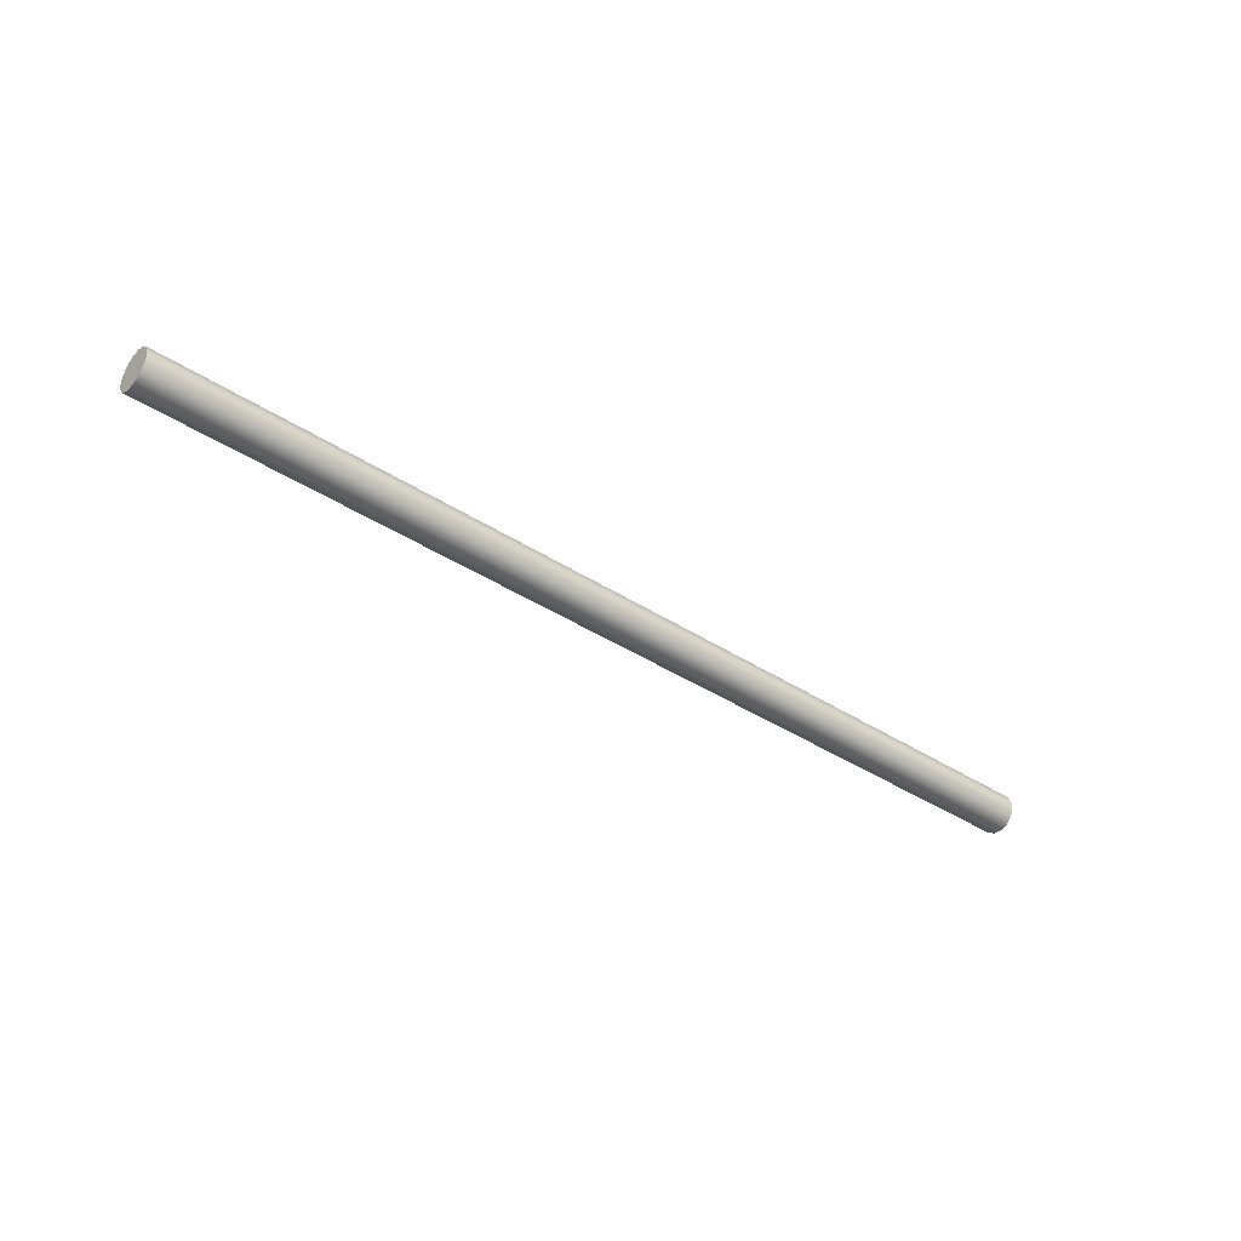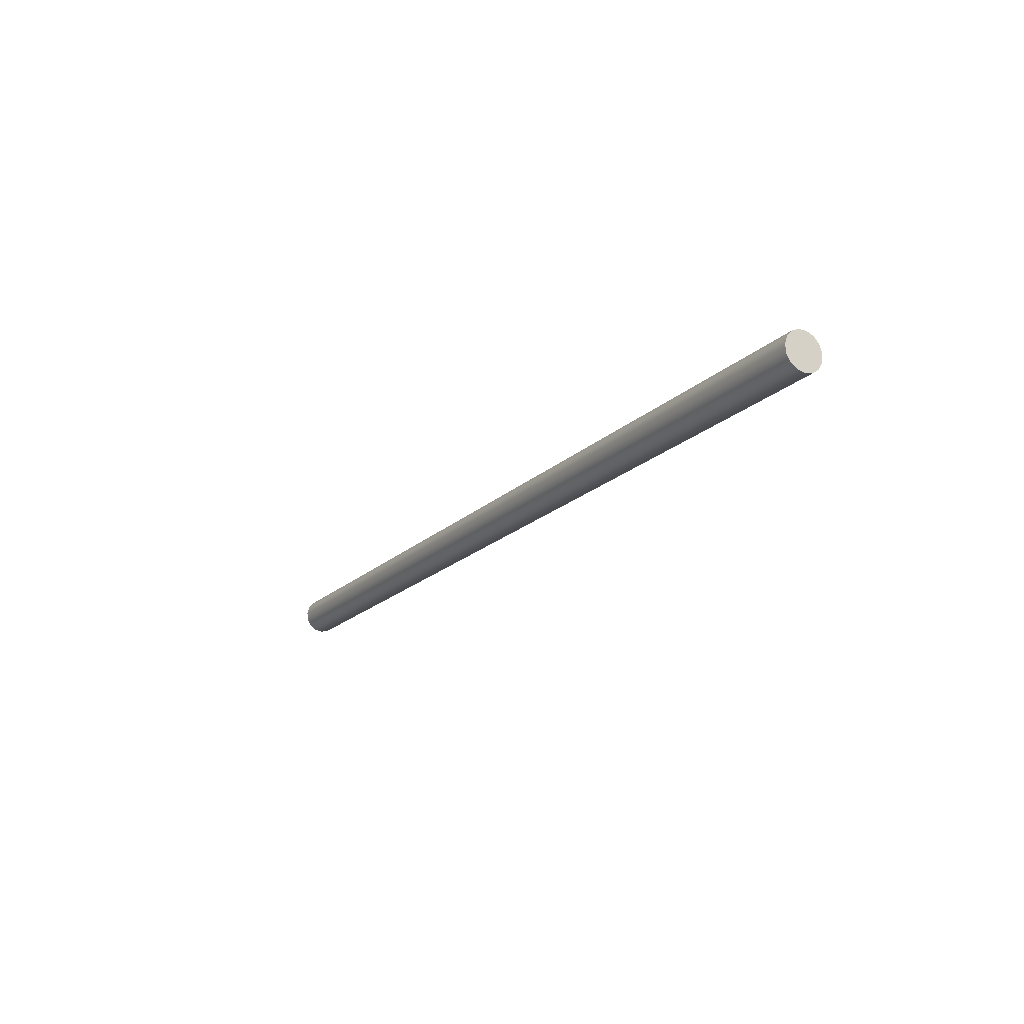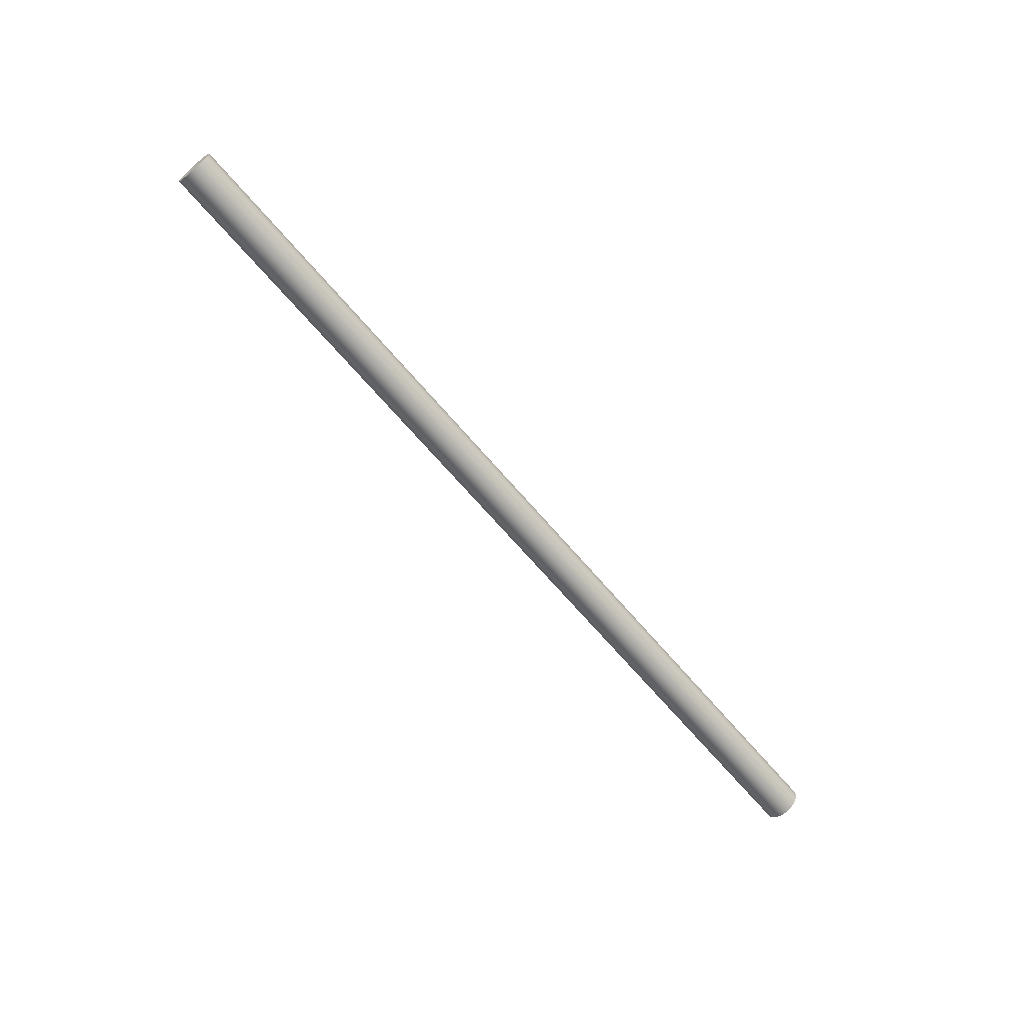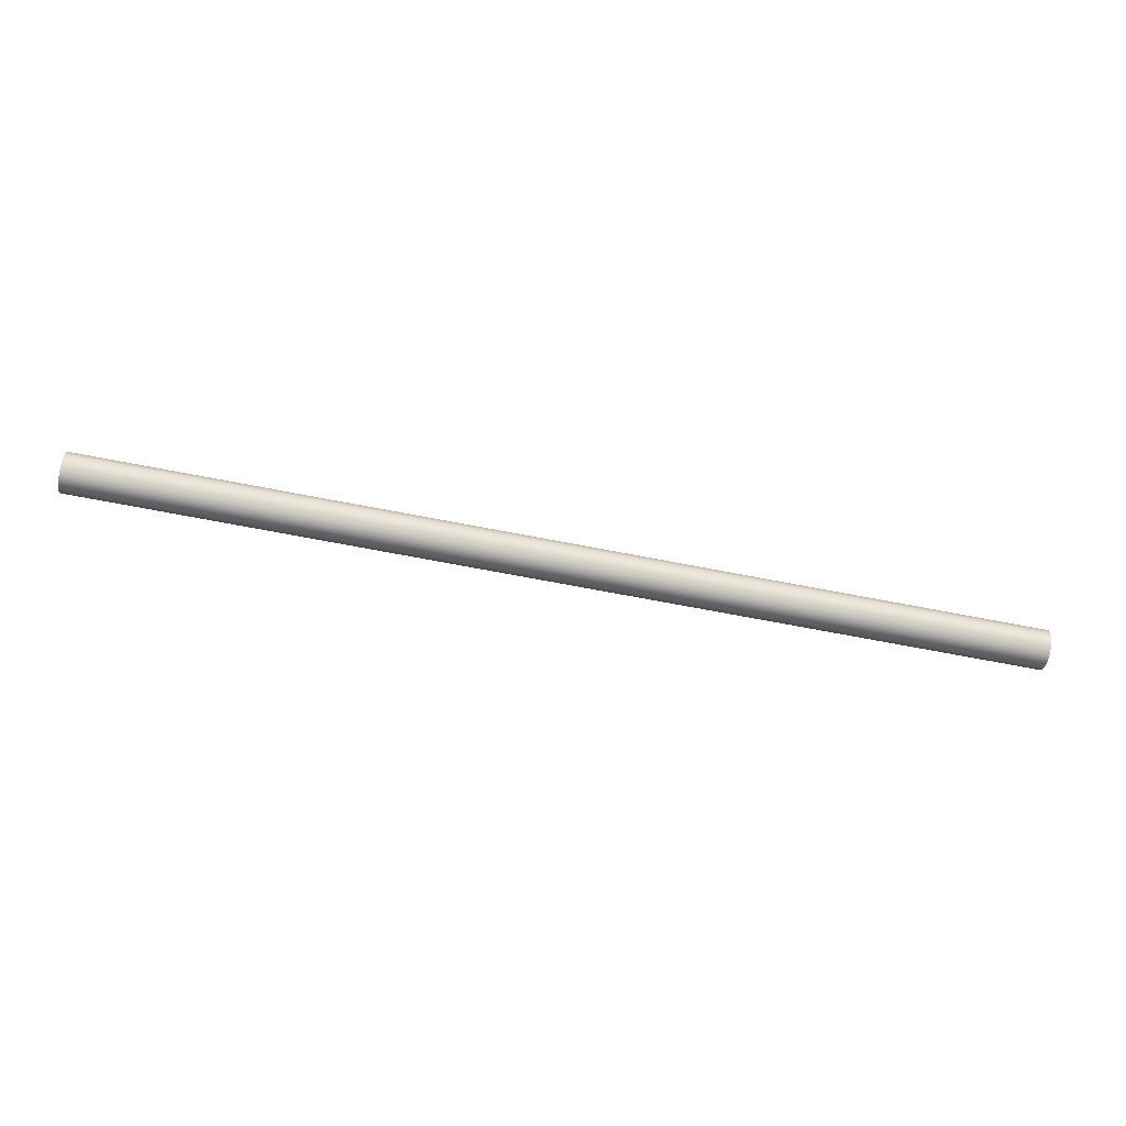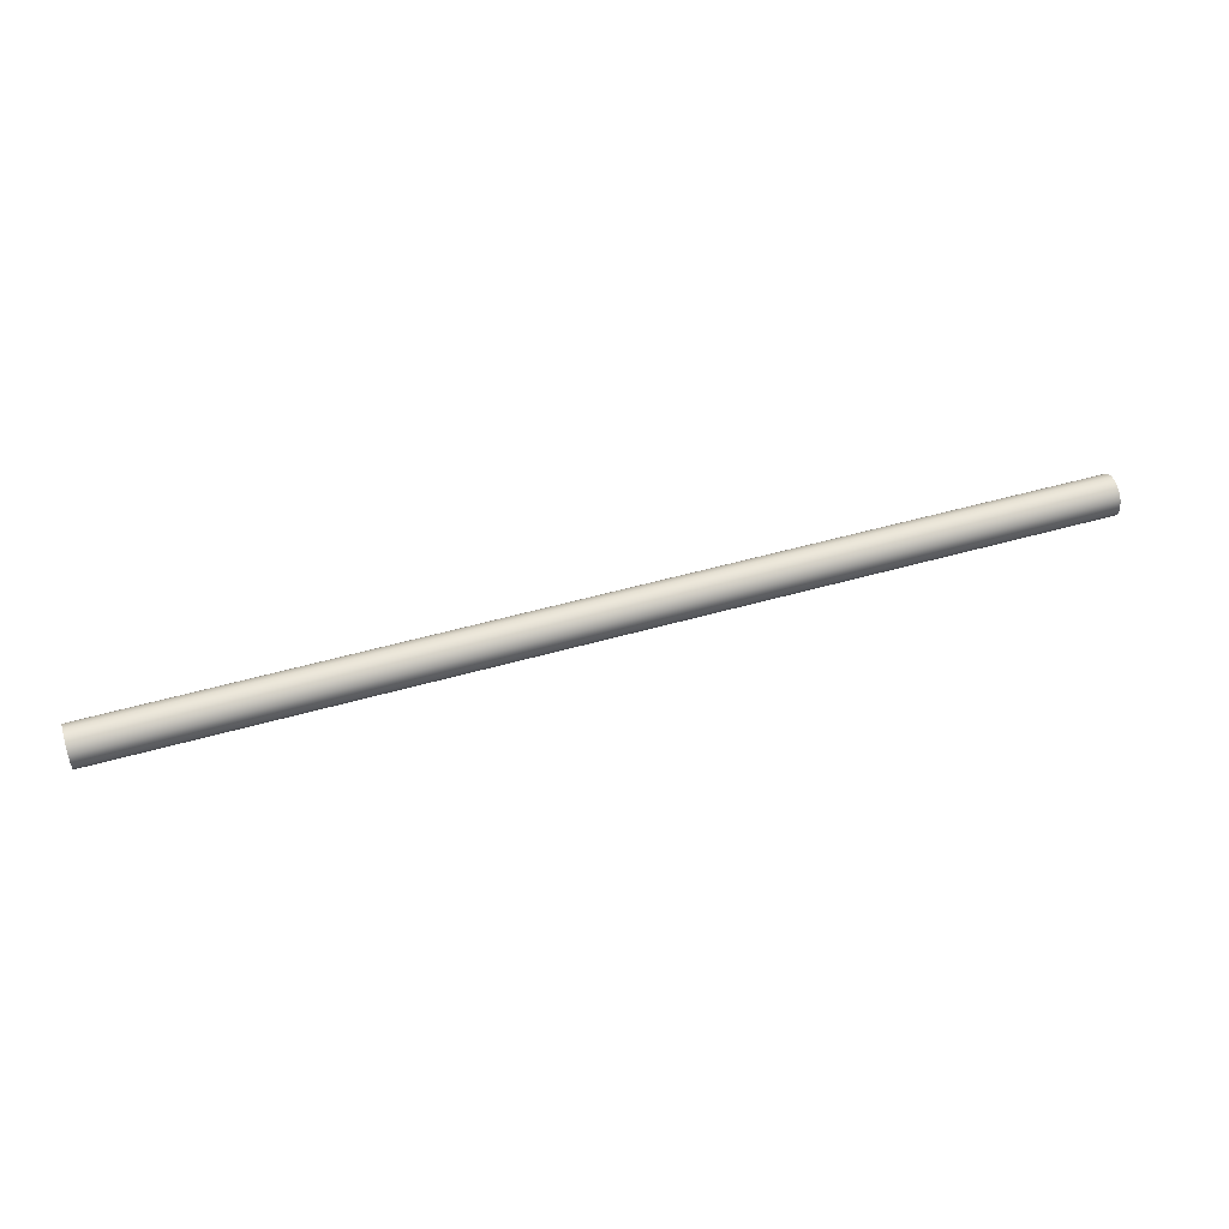
<metadata>
{"format":"obj","ext":"obj","renderer":"f3d","projection":"perspective","resolution":1024,"background":"white","views":[{"elev":-38.7,"azim":140.5,"up":"+Z"},{"elev":-18.9,"azim":-120.5,"up":"+Y"},{"elev":-65.3,"azim":130.0,"up":"+Z"},{"elev":-67.5,"azim":168.9,"up":"+Z"},{"elev":50.5,"azim":162.6,"up":"+Y"}]}
</metadata>
<code>
v 5.08 -0.1058 -1.296e-17
v 5.08 -0.09668 0.04305
v 5.08 -0.07082 0.07865
v 5.08 -0.0327 0.1007
v 5.08 0.01106 0.1053
v 5.08 0.05292 0.09165
v 5.08 0.08562 0.06221
v 5.08 0.1035 0.022
v 5.08 0.1035 -0.022
v 5.08 0.08562 -0.06221
v 5.08 0.05292 -0.09165
v 5.08 0.01106 -0.1053
v 5.08 -0.0327 -0.1007
v 5.08 -0.07082 -0.07865
v 5.08 -0.09668 -0.04305
v 0 -0.1058 -1.296e-17
v 0 -0.09668 -0.04305
v 0 -0.07082 -0.07865
v 0 -0.0327 -0.1007
v 0 0.01106 -0.1053
v 0 0.05292 -0.09165
v 0 0.08562 -0.06221
v 0 0.1035 -0.022
v 0 0.1035 0.022
v 0 0.08562 0.06221
v 0 0.05292 0.09165
v 0 0.01106 0.1053
v 0 -0.0327 0.1007
v 0 -0.07082 0.07865
v 0 -0.09668 0.04305
v 0 -0.1058 -1.296e-17
v 5.08 -0.1058 -1.296e-17
v 5.08 -0.1058 -1.296e-17
v 5.08 -0.09668 -0.04305
v 5.08 -0.07082 -0.07865
v 5.08 -0.0327 -0.1007
v 5.08 0.01106 -0.1053
v 5.08 0.05292 -0.09165
v 5.08 0.08562 -0.06221
v 5.08 0.1035 -0.022
v 5.08 0.1035 0.022
v 5.08 0.08562 0.06221
v 5.08 0.05292 0.09165
v 5.08 0.01106 0.1053
v 5.08 -0.0327 0.1007
v 5.08 -0.07082 0.07865
v 5.08 -0.09668 0.04305
v 0 -0.1058 -1.296e-17
v 0 -0.09668 0.04305
v 0 -0.07082 0.07865
v 0 -0.0327 0.1007
v 0 0.01106 0.1053
v 0 0.05292 0.09165
v 0 0.08562 0.06221
v 0 0.1035 0.022
v 0 0.1035 -0.022
v 0 0.08562 -0.06221
v 0 0.05292 -0.09165
v 0 0.01106 -0.1053
v 0 -0.0327 -0.1007
v 0 -0.07082 -0.07865
v 0 -0.09668 -0.04305
f 2 30 1
f 1 30 31
f 32 16 15
f 15 16 17
f 15 17 14
f 14 17 18
f 14 18 13
f 13 18 19
f 13 19 12
f 12 19 20
f 12 20 11
f 11 20 21
f 11 21 10
f 10 21 22
f 10 22 9
f 9 22 23
f 9 23 8
f 8 23 24
f 8 24 7
f 7 24 25
f 7 25 6
f 6 25 26
f 6 26 5
f 5 26 27
f 5 27 4
f 4 27 28
f 4 28 3
f 3 28 29
f 3 29 2
f 2 29 30
f 34 40 33
f 33 40 41
f 33 41 47
f 47 41 42
f 47 42 46
f 46 42 43
f 46 43 45
f 45 43 44
f 40 34 39
f 39 34 35
f 39 35 38
f 38 35 36
f 38 36 37
f 49 55 48
f 48 55 56
f 48 56 62
f 62 56 57
f 62 57 61
f 61 57 58
f 61 58 60
f 60 58 59
f 55 49 54
f 54 49 50
f 54 50 53
f 53 50 51
f 53 51 52

</code>
